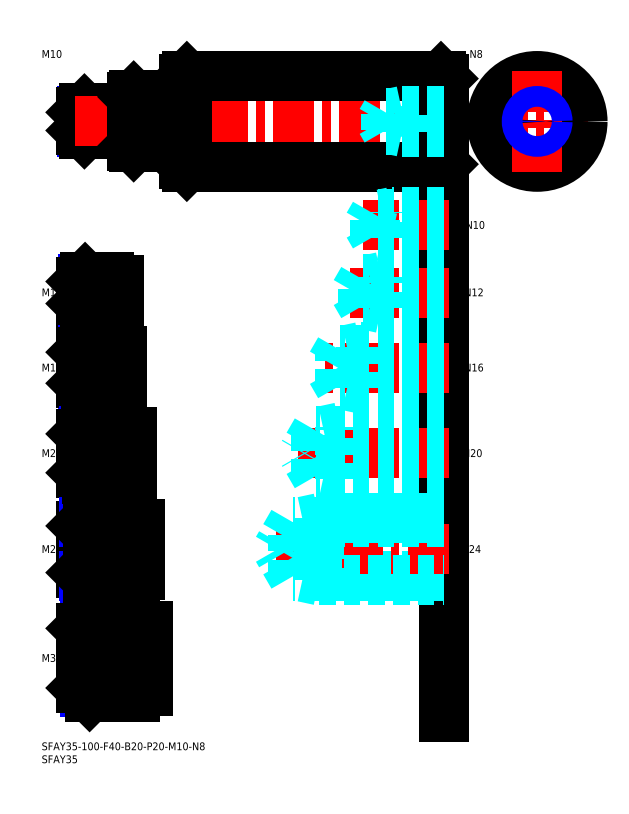
<metadata>
{"format":"dxf","ext":"dxf","renderer":"ezdxf+matplotlib","layout":"modelspace","background":"white","min_lineweight":24,"dpi":150}
</metadata>
<code>
0
SECTION
2
ENTITIES
0
INSERT
8
MSM_CONTINUOUS
2
*U14
10
0
20
0
30
0
0
INSERT
8
MSM_CONTINUOUS
2
*U15
10
0
20
0
30
0
0
INSERT
8
MSM_CONTINUOUS
2
*U16
10
0
20
0
30
0
0
LINE
8
MSM_CENTER
10
43
20
32.5
30
0
11
13
21
32.5
31
0
0
INSERT
8
MSM_CONTINUOUS
2
*U17
10
0
20
0
30
0
0
LINE
8
MSM_CENTER
10
13
20
74.5
30
0
11
40
21
74.5
31
0
0
INSERT
8
MSM_CONTINUOUS
2
*U18
10
0
20
0
30
0
0
LINE
8
MSM_CENTER
10
13
20
111.5
30
0
11
37
21
111.5
31
0
0
INSERT
8
MSM_CONTINUOUS
2
*U19
10
0
20
0
30
0
0
LINE
8
MSM_CENTER
10
13
20
144.5
30
0
11
33
21
144.5
31
0
0
LINE
8
MSM_CENTER
10
13
20
173.5
30
0
11
32
21
173.5
31
0
0
INSERT
8
MSM_CONTINUOUS
2
*U20
10
0
20
0
30
0
0
LINE
8
MSM_NARROW
10
32
20
235.3
30
0
11
15.69
21
235.3
31
0
0
LINE
8
MSM_CONTINUOUS
10
32
20
234.5
30
0
11
16.5
21
234.5
31
0
0
LINE
8
MSM_CONTINUOUS
10
32
20
244.5
30
0
11
16.5
21
244.5
31
0
0
LINE
8
MSM_NARROW
10
32
20
243.7
30
0
11
15.69
21
243.7
31
0
0
LINE
8
MSM_CONTINUOUS
10
15
20
236
30
0
11
15
21
243
31
0
0
LINE
8
MSM_NARROW
10
26
20
168.4
30
0
11
15.8
21
168.4
31
0
0
LINE
8
MSM_CONTINUOUS
10
26
20
167.5
30
0
11
16.75
21
167.5
31
0
0
LINE
8
MSM_CONTINUOUS
10
26
20
179.5
30
0
11
16.75
21
179.5
31
0
0
LINE
8
MSM_NARROW
10
26
20
178.6
30
0
11
15.8
21
178.6
31
0
0
LINE
8
MSM_CONTINUOUS
10
15
20
169.2
30
0
11
15
21
177.8
31
0
0
LINE
8
MSM_CONTINUOUS
10
27
20
136.5
30
0
11
17
21
136.5
31
0
0
LINE
8
MSM_NARROW
10
27
20
137.6
30
0
11
15.92
21
137.6
31
0
0
LINE
8
MSM_NARROW
10
27
20
151.4
30
0
11
15.92
21
151.4
31
0
0
LINE
8
MSM_CONTINUOUS
10
27
20
152.5
30
0
11
17
21
152.5
31
0
0
LINE
8
MSM_CONTINUOUS
10
15
20
138.5
30
0
11
15
21
150.5
31
0
0
LINE
8
MSM_NARROW
10
30
20
120.1
30
0
11
16.15
21
120.1
31
0
0
LINE
8
MSM_NARROW
10
30
20
102.9
30
0
11
16.15
21
102.9
31
0
0
LINE
8
MSM_CONTINUOUS
10
30
20
101.5
30
0
11
17.5
21
101.5
31
0
0
LINE
8
MSM_CONTINUOUS
10
30
20
121.5
30
0
11
17.5
21
121.5
31
0
0
LINE
8
MSM_CONTINUOUS
10
15
20
104
30
0
11
15
21
119
31
0
0
LINE
8
MSM_CONTINUOUS
10
33
20
86.5
30
0
11
18
21
86.5
31
0
0
LINE
8
MSM_CONTINUOUS
10
33
20
62.5
30
0
11
18
21
62.5
31
0
0
LINE
8
MSM_CONTINUOUS
10
15
20
65.5
30
0
11
15
21
83.5
31
0
0
LINE
8
MSM_NARROW
10
33
20
84.88
30
0
11
16.38
21
84.88
31
0
0
LINE
8
MSM_NARROW
10
33
20
64.12
30
0
11
16.38
21
64.12
31
0
0
LINE
8
MSM_NARROW
10
16.61
20
45.61
30
0
11
36
21
45.61
31
0
0
LINE
8
MSM_NARROW
10
16.61
20
19.39
30
0
11
36
21
19.39
31
0
0
LINE
8
MSM_CONTINUOUS
10
18.5
20
17.5
30
0
11
36
21
17.5
31
0
0
LINE
8
MSM_CONTINUOUS
10
15
20
44
30
0
11
15
21
21
31
0
0
LINE
8
MSM_CONTINUOUS
10
18.5
20
47.5
30
0
11
36
21
47.5
31
0
0
LINE
8
MSM_CONTINUOUS
10
26
20
167.5
30
0
11
26
21
179.5
31
0
0
LINE
8
MSM_CONTINUOUS
10
32
20
244.5
30
0
11
32
21
234.5
31
0
0
LINE
8
MSM_CONTINUOUS
10
27
20
152.5
30
0
11
27
21
136.5
31
0
0
LINE
8
MSM_CONTINUOUS
10
30
20
121.5
30
0
11
30
21
101.5
31
0
0
LINE
8
MSM_CONTINUOUS
10
33
20
86.5
30
0
11
33
21
62.5
31
0
0
LINE
8
MSM_CONTINUOUS
10
36
20
47.5
30
0
11
36
21
17.5
31
0
0
LINE
8
MSM_CONTINUOUS
10
16.5
20
244.5
30
0
11
15
21
243
31
0
0
LINE
8
MSM_CONTINUOUS
10
16.5
20
234.5
30
0
11
15
21
236
31
0
0
LINE
8
MSM_CONTINUOUS
10
16.5
20
244.5
30
0
11
16.5
21
234.5
31
0
0
LINE
8
MSM_CONTINUOUS
10
16.75
20
179.5
30
0
11
15
21
177.8
31
0
0
LINE
8
MSM_CONTINUOUS
10
16.75
20
167.5
30
0
11
15
21
169.2
31
0
0
LINE
8
MSM_CONTINUOUS
10
16.75
20
179.5
30
0
11
16.75
21
167.5
31
0
0
LINE
8
MSM_CONTINUOUS
10
17
20
152.5
30
0
11
15
21
150.5
31
0
0
LINE
8
MSM_CONTINUOUS
10
17
20
136.5
30
0
11
15
21
138.5
31
0
0
LINE
8
MSM_CONTINUOUS
10
17
20
136.5
30
0
11
17
21
152.5
31
0
0
LINE
8
MSM_CONTINUOUS
10
17.5
20
121.5
30
0
11
15
21
119
31
0
0
LINE
8
MSM_CONTINUOUS
10
17.5
20
101.5
30
0
11
15
21
104
31
0
0
LINE
8
MSM_CONTINUOUS
10
17.5
20
121.5
30
0
11
17.5
21
101.5
31
0
0
LINE
8
MSM_CONTINUOUS
10
18
20
86.5
30
0
11
15
21
83.5
31
0
0
LINE
8
MSM_CONTINUOUS
10
18
20
62.5
30
0
11
15
21
65.5
31
0
0
LINE
8
MSM_CONTINUOUS
10
18
20
62.5
30
0
11
18
21
86.5
31
0
0
LINE
8
MSM_CONTINUOUS
10
18.5
20
47.5
30
0
11
15
21
44
31
0
0
LINE
8
MSM_CONTINUOUS
10
18.5
20
17.5
30
0
11
15
21
21
31
0
0
LINE
8
MSM_CONTINUOUS
10
18.5
20
17.5
30
0
11
18.5
21
47.5
31
0
0
LINE
8
MSM_CONTINUOUS
10
32
20
243.3
30
0
11
35
21
243.3
31
0
0
LINE
8
MSM_CONTINUOUS
10
32
20
235.7
30
0
11
35
21
235.7
31
0
0
LINE
8
MSM_CONTINUOUS
10
30
20
168.8
30
0
11
30
21
178.2
31
0
0
LINE
8
MSM_CONTINUOUS
10
26
20
178.2
30
0
11
30
21
178.2
31
0
0
LINE
8
MSM_CONTINUOUS
10
26
20
168.8
30
0
11
30
21
168.8
31
0
0
LINE
8
MSM_CONTINUOUS
10
31
20
151
30
0
11
31
21
138
31
0
0
LINE
8
MSM_CONTINUOUS
10
27
20
151
30
0
11
31
21
151
31
0
0
LINE
8
MSM_CONTINUOUS
10
27
20
138
30
0
11
31
21
138
31
0
0
LINE
8
MSM_CONTINUOUS
10
35
20
119.7
30
0
11
35
21
103.3
31
0
0
LINE
8
MSM_CONTINUOUS
10
30
20
119.7
30
0
11
35
21
119.7
31
0
0
LINE
8
MSM_CONTINUOUS
10
30
20
103.3
30
0
11
35
21
103.3
31
0
0
LINE
8
MSM_CONTINUOUS
10
38
20
84.3
30
0
11
38
21
64.7
31
0
0
LINE
8
MSM_CONTINUOUS
10
33
20
84.3
30
0
11
38
21
84.3
31
0
0
LINE
8
MSM_CONTINUOUS
10
33
20
64.7
30
0
11
38
21
64.7
31
0
0
LINE
8
MSM_CONTINUOUS
10
41
20
45
30
0
11
41
21
20
31
0
0
LINE
8
MSM_CONTINUOUS
10
41
20
45
30
0
11
36
21
45
31
0
0
LINE
8
MSM_CONTINUOUS
10
41
20
20
30
0
11
36
21
20
31
0
0
LINE
8
MSM_CENTER
10
13
20
239.5
30
0
11
157
21
239.5
31
0
0
LINE
8
MSM_CONTINUOUS
10
56
20
257
30
0
11
154
21
257
31
0
0
LINE
8
MSM_CONTINUOUS
10
56
20
222
30
0
11
154
21
222
31
0
0
LINE
8
MSM_CONTINUOUS
10
55
20
256
30
0
11
55
21
223
31
0
0
LINE
8
MSM_CONTINUOUS
10
56
20
257
30
0
11
56
21
222
31
0
0
LINE
8
MSM_CONTINUOUS
10
55
20
223
30
0
11
56
21
222
31
0
0
LINE
8
MSM_CONTINUOUS
10
56
20
257
30
0
11
55
21
256
31
0
0
LINE
8
MSM_CONTINUOUS
10
155
20
256
30
0
11
155
21
223
31
0
0
LINE
8
MSM_CONTINUOUS
10
154
20
257
30
0
11
154
21
222
31
0
0
LINE
8
MSM_CONTINUOUS
10
154
20
222
30
0
11
155
21
223
31
0
0
LINE
8
MSM_CONTINUOUS
10
154
20
257
30
0
11
155
21
256
31
0
0
LINE
8
MSM_CENTER
10
171.6
20
239.5
30
0
11
210.6
21
239.5
31
0
0
CIRCLE
8
MSM_CONTINUOUS
10
191.1
20
239.5
30
0
40
17.5
0
LINE
8
MSM_CENTER
10
191.1
20
259
30
0
11
191.1
21
220
31
0
0
LINE
8
MSM_CONTINUOUS
10
35.5
20
249.5
30
0
11
54.5
21
249.5
31
0
0
LINE
8
MSM_CONTINUOUS
10
35.5
20
229.5
30
0
11
54.5
21
229.5
31
0
0
LINE
8
MSM_CONTINUOUS
10
35.5
20
249.5
30
0
11
35.5
21
229.5
31
0
0
LINE
8
MSM_CONTINUOUS
10
35
20
249
30
0
11
35
21
230
31
0
0
LINE
8
MSM_CONTINUOUS
10
35.5
20
229.5
30
0
11
35
21
230
31
0
0
LINE
8
MSM_CONTINUOUS
10
35.5
20
249.5
30
0
11
35
21
249
31
0
0
ARC
8
MSM_CONTINUOUS
10
54.5
20
229
30
0
40
0.5
50
0
51
90
0
ARC
8
MSM_CONTINUOUS
10
54.5
20
250
30
0
40
0.5
50
270
51
0
0
LINE
8
MSM_CONTINUOUS
10
155
20
212
30
0
11
155
21
10
31
0
0
INSERT
8
MSM_CONTINUOUS
2
*U21
10
0
20
0
30
0
0
LINE
8
MSM_DASHED
10
155
20
64.12
30
0
11
96.99
21
64.12
31
0
0
LINE
8
MSM_CENTER
10
157
20
74.5
30
0
11
89
21
74.5
31
0
0
LINE
8
MSM_DASHED
10
96.99
20
64.12
30
0
11
96.99
21
84.88
31
0
0
LINE
8
MSM_DASHED
10
107
20
62.5
30
0
11
99.5
21
64.12
31
0
0
LINE
8
MSM_DASHED
10
155
20
84.88
30
0
11
96.99
21
84.88
31
0
0
LINE
8
MSM_DASHED
10
107
20
86.5
30
0
11
155
21
86.5
31
0
0
LINE
8
MSM_DASHED
10
107
20
62.5
30
0
11
155
21
62.5
31
0
0
LINE
8
MSM_DASHED
10
107
20
86.5
30
0
11
99.5
21
84.88
31
0
0
LINE
8
MSM_DASHED
10
107
20
86.5
30
0
11
107
21
62.5
31
0
0
LINE
8
MSM_DASHED
10
96.99
20
84.88
30
0
11
91
21
74.5
31
0
0
LINE
8
MSM_DASHED
10
96.99
20
64.12
30
0
11
91
21
74.5
31
0
0
LINE
8
MSM_CENTER
10
157
20
111.5
30
0
11
99
21
111.5
31
0
0
LINE
8
MSM_DASHED
10
155
20
120.1
30
0
11
106
21
120.1
31
0
0
LINE
8
MSM_DASHED
10
155
20
102.9
30
0
11
106
21
102.9
31
0
0
LINE
8
MSM_DASHED
10
155
20
101.5
30
0
11
115
21
101.5
31
0
0
LINE
8
MSM_DASHED
10
155
20
121.5
30
0
11
115
21
121.5
31
0
0
LINE
8
MSM_DASHED
10
106
20
120.1
30
0
11
101
21
111.5
31
0
0
LINE
8
MSM_DASHED
10
106
20
102.9
30
0
11
101
21
111.5
31
0
0
LINE
8
MSM_DASHED
10
115
20
101.5
30
0
11
115
21
121.5
31
0
0
LINE
8
MSM_DASHED
10
106
20
102.9
30
0
11
106
21
120.1
31
0
0
LINE
8
MSM_DASHED
10
115
20
101.5
30
0
11
108.7
21
102.9
31
0
0
LINE
8
MSM_DASHED
10
115
20
121.5
30
0
11
108.7
21
120.1
31
0
0
INSERT
8
MSM_CONTINUOUS
2
*U22
10
0
20
0
30
0
0
LINE
8
MSM_CENTER
10
157
20
144.5
30
0
11
109
21
144.5
31
0
0
LINE
8
MSM_DASHED
10
115
20
137.6
30
0
11
111
21
144.5
31
0
0
LINE
8
MSM_DASHED
10
155
20
136.5
30
0
11
123
21
136.5
31
0
0
LINE
8
MSM_DASHED
10
155
20
137.6
30
0
11
115
21
137.6
31
0
0
LINE
8
MSM_DASHED
10
123
20
136.5
30
0
11
123
21
152.5
31
0
0
LINE
8
MSM_DASHED
10
115
20
137.6
30
0
11
115
21
151.4
31
0
0
LINE
8
MSM_DASHED
10
123
20
136.5
30
0
11
118
21
137.6
31
0
0
LINE
8
MSM_DASHED
10
115
20
151.4
30
0
11
111
21
144.5
31
0
0
LINE
8
MSM_DASHED
10
155
20
151.4
30
0
11
115
21
151.4
31
0
0
LINE
8
MSM_DASHED
10
155
20
152.5
30
0
11
123
21
152.5
31
0
0
LINE
8
MSM_DASHED
10
123
20
152.5
30
0
11
118
21
151.4
31
0
0
LINE
8
MSM_CENTER
10
157
20
173.5
30
0
11
119
21
173.5
31
0
0
LINE
8
MSM_DASHED
10
123.9
20
168.4
30
0
11
123.9
21
178.6
31
0
0
LINE
8
MSM_DASHED
10
123.9
20
178.6
30
0
11
121
21
173.5
31
0
0
LINE
8
MSM_DASHED
10
131
20
167.5
30
0
11
131
21
179.5
31
0
0
LINE
8
MSM_DASHED
10
155
20
168.4
30
0
11
123.9
21
168.4
31
0
0
LINE
8
MSM_DASHED
10
155
20
167.5
30
0
11
131
21
167.5
31
0
0
LINE
8
MSM_DASHED
10
131
20
167.5
30
0
11
126.6
21
168.4
31
0
0
LINE
8
MSM_DASHED
10
123.9
20
168.4
30
0
11
121
21
173.5
31
0
0
LINE
8
MSM_DASHED
10
155
20
179.5
30
0
11
131
21
179.5
31
0
0
LINE
8
MSM_DASHED
10
155
20
178.6
30
0
11
123.9
21
178.6
31
0
0
LINE
8
MSM_DASHED
10
131
20
179.5
30
0
11
126.6
21
178.6
31
0
0
INSERT
8
MSM_CONTINUOUS
2
*U23
10
0
20
0
30
0
0
INSERT
8
MSM_CONTINUOUS
2
*U24
10
0
20
0
30
0
0
LINE
8
MSM_CENTER
10
157
20
199.5
30
0
11
124
21
199.5
31
0
0
LINE
8
MSM_DASHED
10
128.4
20
195.3
30
0
11
128.4
21
203.7
31
0
0
LINE
8
MSM_DASHED
10
128.4
20
203.7
30
0
11
126
21
199.5
31
0
0
LINE
8
MSM_DASHED
10
135
20
194.5
30
0
11
135
21
204.5
31
0
0
LINE
8
MSM_DASHED
10
155
20
195.3
30
0
11
128.4
21
195.3
31
0
0
LINE
8
MSM_DASHED
10
155
20
194.5
30
0
11
135
21
194.5
31
0
0
LINE
8
MSM_DASHED
10
135
20
194.5
30
0
11
131.2
21
195.3
31
0
0
LINE
8
MSM_DASHED
10
128.4
20
195.3
30
0
11
126
21
199.5
31
0
0
LINE
8
MSM_DASHED
10
155
20
204.5
30
0
11
135
21
204.5
31
0
0
LINE
8
MSM_DASHED
10
155
20
203.7
30
0
11
128.4
21
203.7
31
0
0
LINE
8
MSM_DASHED
10
135
20
204.5
30
0
11
131.2
21
203.7
31
0
0
INSERT
8
MSM_CONTINUOUS
2
*U25
10
0
20
0
30
0
0
INSERT
8
MSM_CONTINUOUS
2
*U26
10
0
20
0
30
0
0
LINE
8
MSM_DASHED
10
139
20
235.5
30
0
11
139
21
243.5
31
0
0
LINE
8
MSM_DASHED
10
132.9
20
236.2
30
0
11
132.9
21
242.8
31
0
0
LINE
8
MSM_DASHED
10
132.9
20
242.8
30
0
11
131
21
239.5
31
0
0
LINE
8
MSM_DASHED
10
155
20
236.2
30
0
11
132.9
21
236.2
31
0
0
LINE
8
MSM_DASHED
10
155
20
235.5
30
0
11
139
21
235.5
31
0
0
LINE
8
MSM_DASHED
10
139
20
235.5
30
0
11
135.9
21
236.2
31
0
0
LINE
8
MSM_DASHED
10
132.9
20
236.2
30
0
11
131
21
239.5
31
0
0
LINE
8
MSM_DASHED
10
155
20
243.5
30
0
11
139
21
243.5
31
0
0
LINE
8
MSM_DASHED
10
155
20
242.8
30
0
11
132.9
21
242.8
31
0
0
LINE
8
MSM_DASHED
10
139
20
243.5
30
0
11
135.9
21
242.8
31
0
0
CIRCLE
8
MSM_CONTINUOUS
10
191.1
20
239.5
30
0
40
3.324
0
CIRCLE
8
MSM_NARROW
10
191.1
20
239.5
30
0
40
4
0
INSERT
8
MSM_CONTINUOUS
2
*U27
10
0
20
0
30
0
0
ENDSEC
0
EOF

</code>
